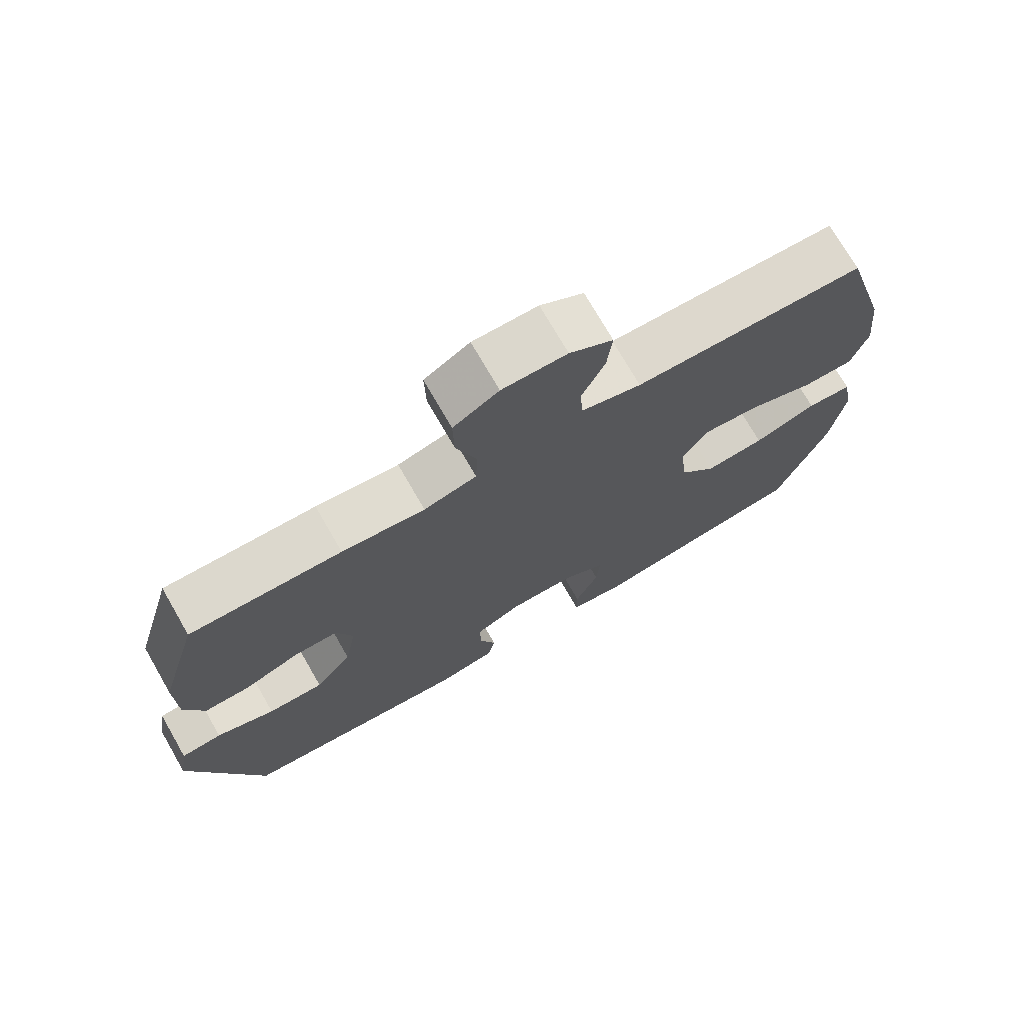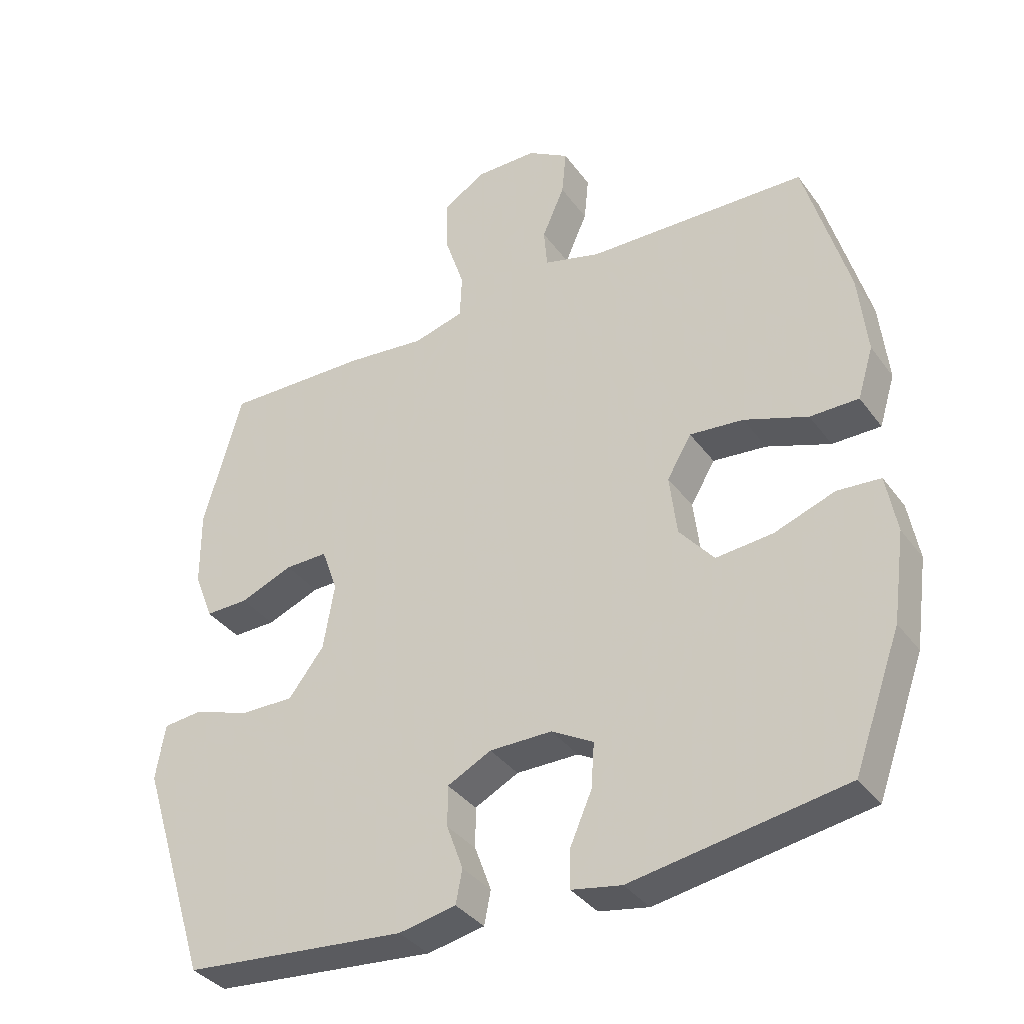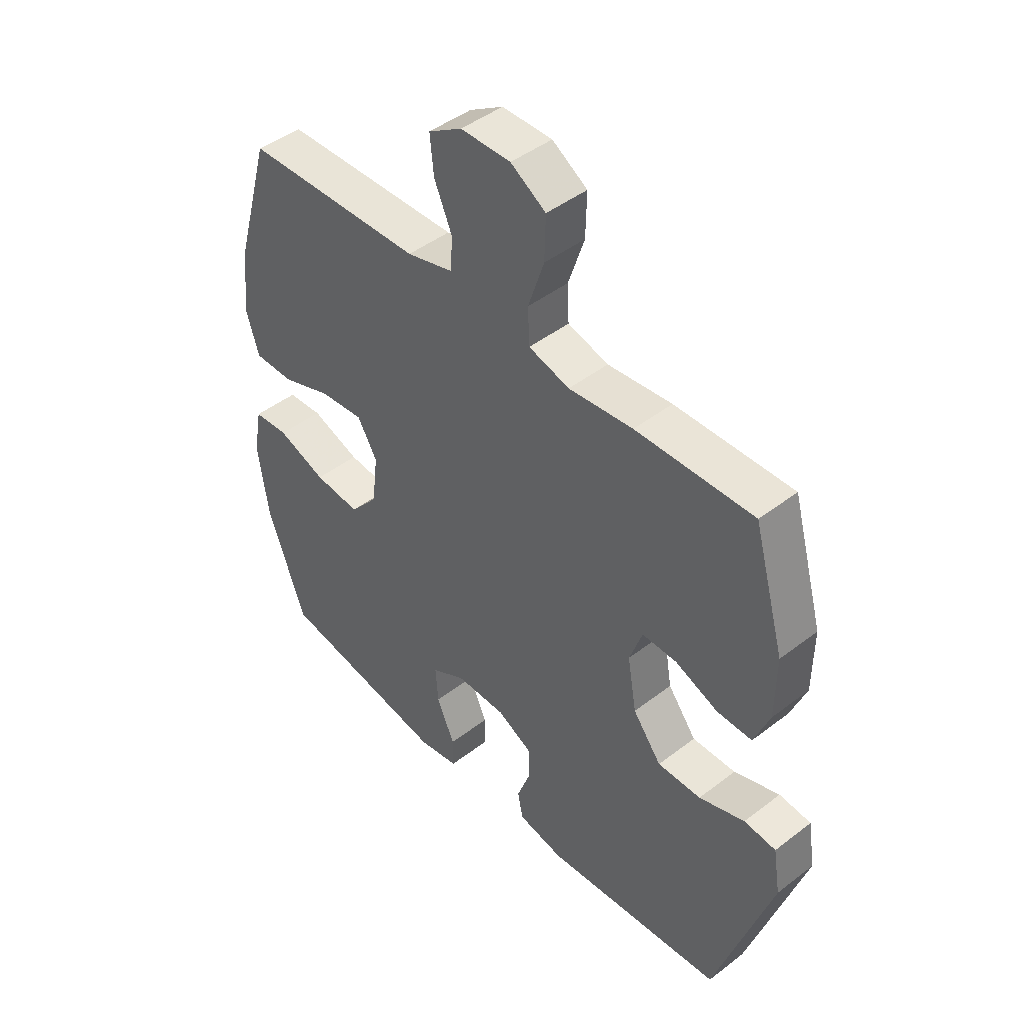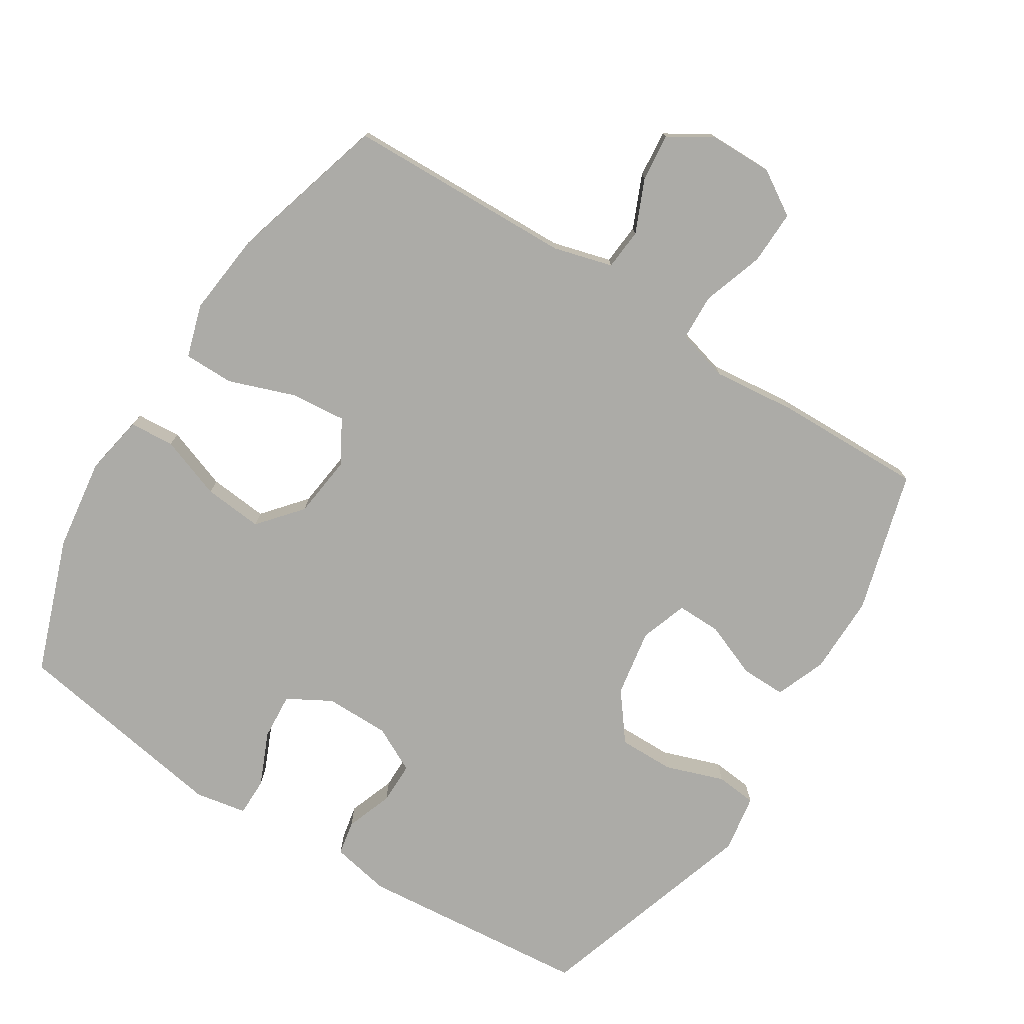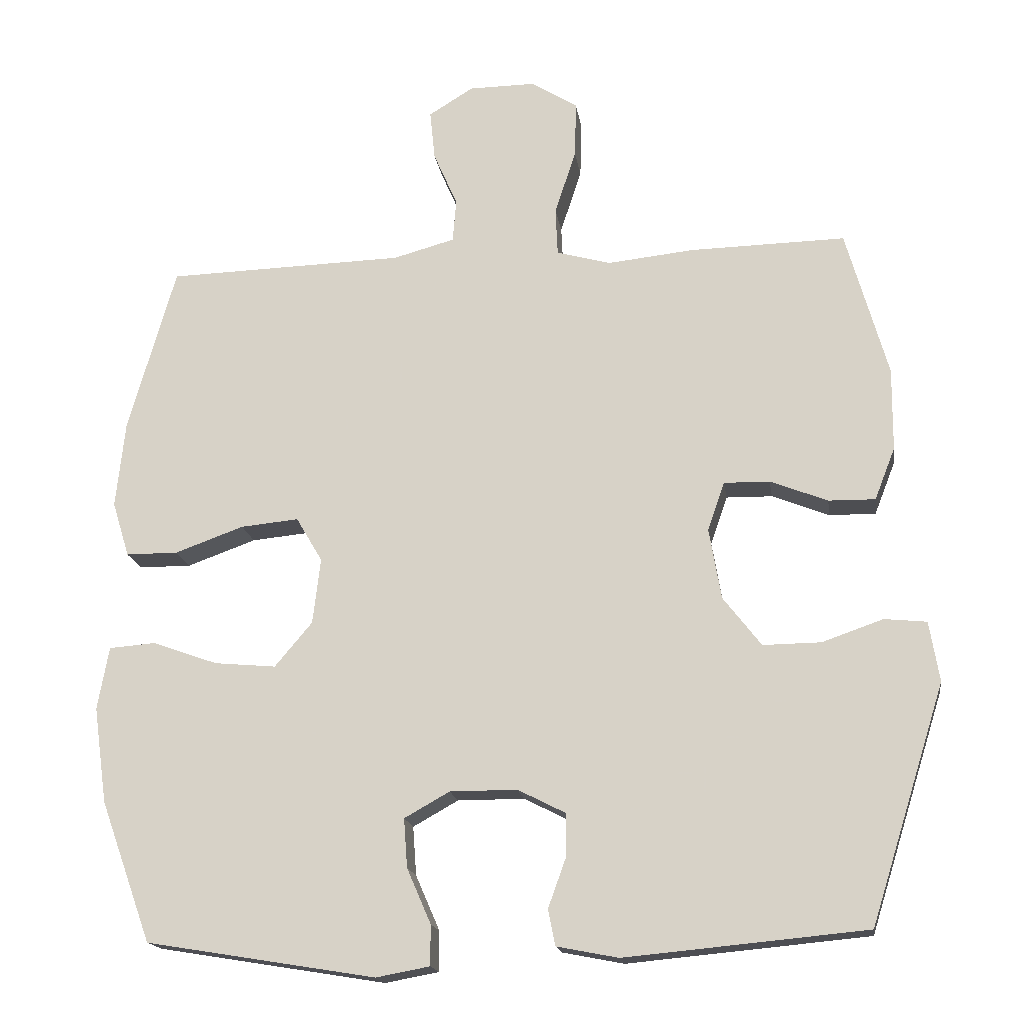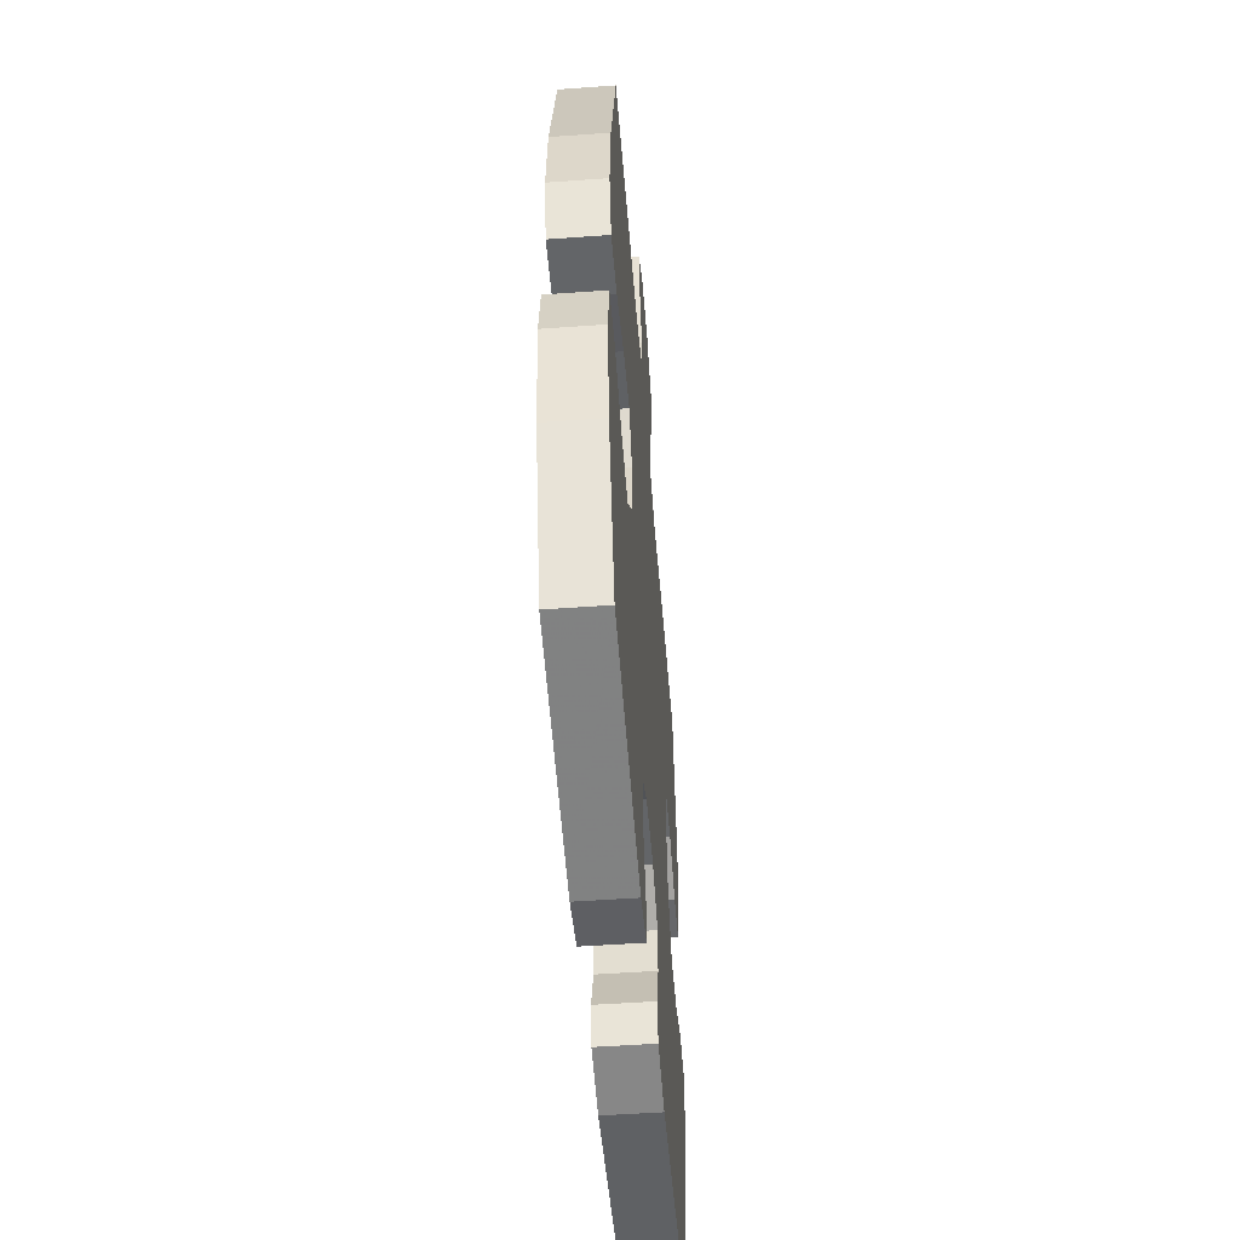
<metadata>
{"format":"obj","ext":"obj","renderer":"f3d","projection":"perspective","resolution":1024,"background":"white","views":[{"elev":73.5,"azim":150.1,"up":"+Z"},{"elev":-36.3,"azim":-148.5,"up":"+Z"},{"elev":45.4,"azim":48.4,"up":"+Z"},{"elev":-76.3,"azim":-32.3,"up":"+Y"},{"elev":-17.2,"azim":8.2,"up":"+Z"},{"elev":-51.4,"azim":-85.5,"up":"+Z"}]}
</metadata>
<code>
v -0.5 0.07 0.5
v -0.164 0.07 0.51
v -0.077 0.07 0.534
v -0.072 0.07 0.595
v -0.106 0.07 0.673
v -0.113 0.07 0.743
v -0.05 0.07 0.782
v 0.044 0.07 0.783
v 0.11 0.07 0.742
v 0.108 0.07 0.662
v 0.078 0.07 0.571
v 0.081 0.07 0.503
v 0.158 0.07 0.482
v 0.279 0.07 0.495
v 0.5 0.07 0.5
v 0.559 0.07 0.291
v 0.558 0.07 0.174
v 0.529 0.07 0.1
v 0.463 0.07 0.101
v 0.382 0.07 0.133
v 0.317 0.07 0.134
v 0.293 0.07 0.065
v 0.31 0.07 -0.035
v 0.364 0.07 -0.105
v 0.446 0.07 -0.104
v 0.532 0.07 -0.074
v 0.592 0.07 -0.08
v 0.606 0.07 -0.165
v 0.5 0.07 -0.5
v 0.159 0.07 -0.532
v 0.072 0.07 -0.515
v 0.062 0.07 -0.464
v 0.087 0.07 -0.395
v 0.087 0.07 -0.333
v 0.02 0.07 -0.299
v -0.075 0.07 -0.299
v -0.139 0.07 -0.335
v -0.134 0.07 -0.404
v -0.1 0.07 -0.482
v -0.1 0.07 -0.539
v -0.176 0.07 -0.553
v -0.5 0.07 -0.5
v -0.572 0.07 -0.301
v -0.591 0.07 -0.165
v -0.575 0.07 -0.076
v -0.509 0.07 -0.071
v -0.417 0.07 -0.104
v -0.33 0.07 -0.112
v -0.277 0.07 -0.049
v -0.266 0.07 0.044
v -0.303 0.07 0.107
v -0.385 0.07 0.099
v -0.482 0.07 0.064
v -0.556 0.07 0.064
v -0.58 0.07 0.142
v -0.567 0.07 0.265
v -0.5 0 0.5
v -0.164 0 0.51
v -0.077 0 0.534
v -0.072 0 0.595
v -0.106 0 0.673
v -0.113 0 0.743
v -0.05 0 0.782
v 0.044 0 0.783
v 0.11 0 0.742
v 0.108 0 0.662
v 0.078 0 0.571
v 0.081 0 0.503
v 0.158 0 0.482
v 0.279 0 0.495
v 0.5 0 0.5
v 0.559 0 0.291
v 0.558 0 0.174
v 0.529 0 0.1
v 0.463 0 0.101
v 0.382 0 0.133
v 0.317 0 0.134
v 0.293 0 0.065
v 0.31 0 -0.035
v 0.364 0 -0.105
v 0.446 0 -0.104
v 0.532 0 -0.074
v 0.592 0 -0.08
v 0.606 0 -0.165
v 0.5 0 -0.5
v 0.159 0 -0.532
v 0.072 0 -0.515
v 0.062 0 -0.464
v 0.087 0 -0.395
v 0.087 0 -0.333
v 0.02 0 -0.299
v -0.075 0 -0.299
v -0.139 0 -0.335
v -0.134 0 -0.404
v -0.1 0 -0.482
v -0.1 0 -0.539
v -0.176 0 -0.553
v -0.5 0 -0.5
v -0.572 0 -0.301
v -0.591 0 -0.165
v -0.575 0 -0.076
v -0.509 0 -0.071
v -0.417 0 -0.104
v -0.33 0 -0.112
v -0.277 0 -0.049
v -0.266 0 0.044
v -0.303 0 0.107
v -0.385 0 0.099
v -0.482 0 0.064
v -0.556 0 0.064
v -0.58 0 0.142
v -0.567 0 0.265
f 56 1 2
f 55 56 2
f 54 55 2
f 53 54 2
f 52 53 2
f 51 52 2 3
f 50 51 3
f 49 50 3
f 45 46 47
f 44 45 47
f 43 44 47
f 42 43 47
f 41 42 47
f 40 41 47
f 39 40 47
f 38 39 47
f 37 38 47 48
f 36 37 48 49
f 31 32 33
f 30 31 33
f 29 30 33
f 28 29 33
f 27 28 33
f 26 27 33
f 25 26 33
f 24 25 33 34
f 23 24 34 35
f 18 19 20
f 17 18 20
f 16 17 20
f 15 16 20
f 14 15 20
f 13 14 20
f 12 13 20 21
f 9 10 11
f 8 9 11
f 7 8 11
f 6 7 11
f 5 6 11
f 4 5 11
f 3 4 11 12
f 49 3 12
f 36 49 12
f 35 36 12
f 23 35 12
f 22 23 12
f 12 21 22
f 58 57 112
f 58 112 111
f 58 111 110
f 58 110 109
f 58 109 108
f 59 58 108 107
f 59 107 106
f 59 106 105
f 103 102 101
f 103 101 100
f 103 100 99
f 103 99 98
f 103 98 97
f 103 97 96
f 103 96 95
f 103 95 94
f 104 103 94 93
f 105 104 93 92
f 89 88 87
f 89 87 86
f 89 86 85
f 89 85 84
f 89 84 83
f 89 83 82
f 89 82 81
f 90 89 81 80
f 91 90 80 79
f 76 75 74
f 76 74 73
f 76 73 72
f 76 72 71
f 76 71 70
f 76 70 69
f 77 76 69 68
f 67 66 65
f 67 65 64
f 67 64 63
f 67 63 62
f 67 62 61
f 67 61 60
f 68 67 60 59
f 68 59 105
f 68 105 92
f 68 92 91
f 68 91 79
f 68 79 78
f 78 77 68
f 1 57 58 2
f 2 58 59 3
f 3 59 60 4
f 4 60 61 5
f 5 61 62 6
f 6 62 63 7
f 7 63 64 8
f 8 64 65 9
f 9 65 66 10
f 10 66 67 11
f 11 67 68 12
f 12 68 69 13
f 13 69 70 14
f 14 70 71 15
f 15 71 72 16
f 16 72 73 17
f 17 73 74 18
f 18 74 75 19
f 19 75 76 20
f 20 76 77 21
f 21 77 78 22
f 22 78 79 23
f 23 79 80 24
f 24 80 81 25
f 25 81 82 26
f 26 82 83 27
f 27 83 84 28
f 28 84 85 29
f 29 85 86 30
f 30 86 87 31
f 31 87 88 32
f 32 88 89 33
f 33 89 90 34
f 34 90 91 35
f 35 91 92 36
f 36 92 93 37
f 37 93 94 38
f 38 94 95 39
f 39 95 96 40
f 40 96 97 41
f 41 97 98 42
f 42 98 99 43
f 43 99 100 44
f 44 100 101 45
f 45 101 102 46
f 46 102 103 47
f 47 103 104 48
f 48 104 105 49
f 49 105 106 50
f 50 106 107 51
f 51 107 108 52
f 52 108 109 53
f 53 109 110 54
f 54 110 111 55
f 55 111 112 56
f 56 112 57 1

</code>
